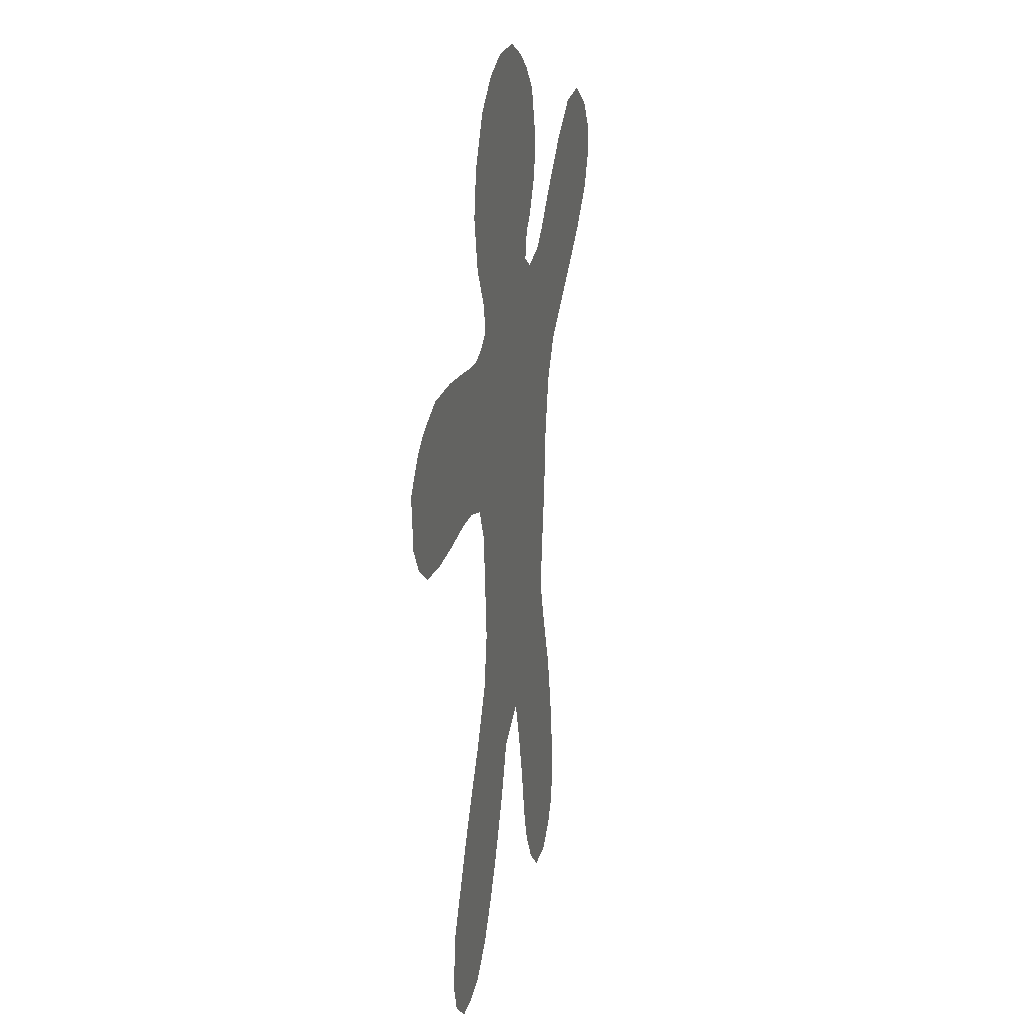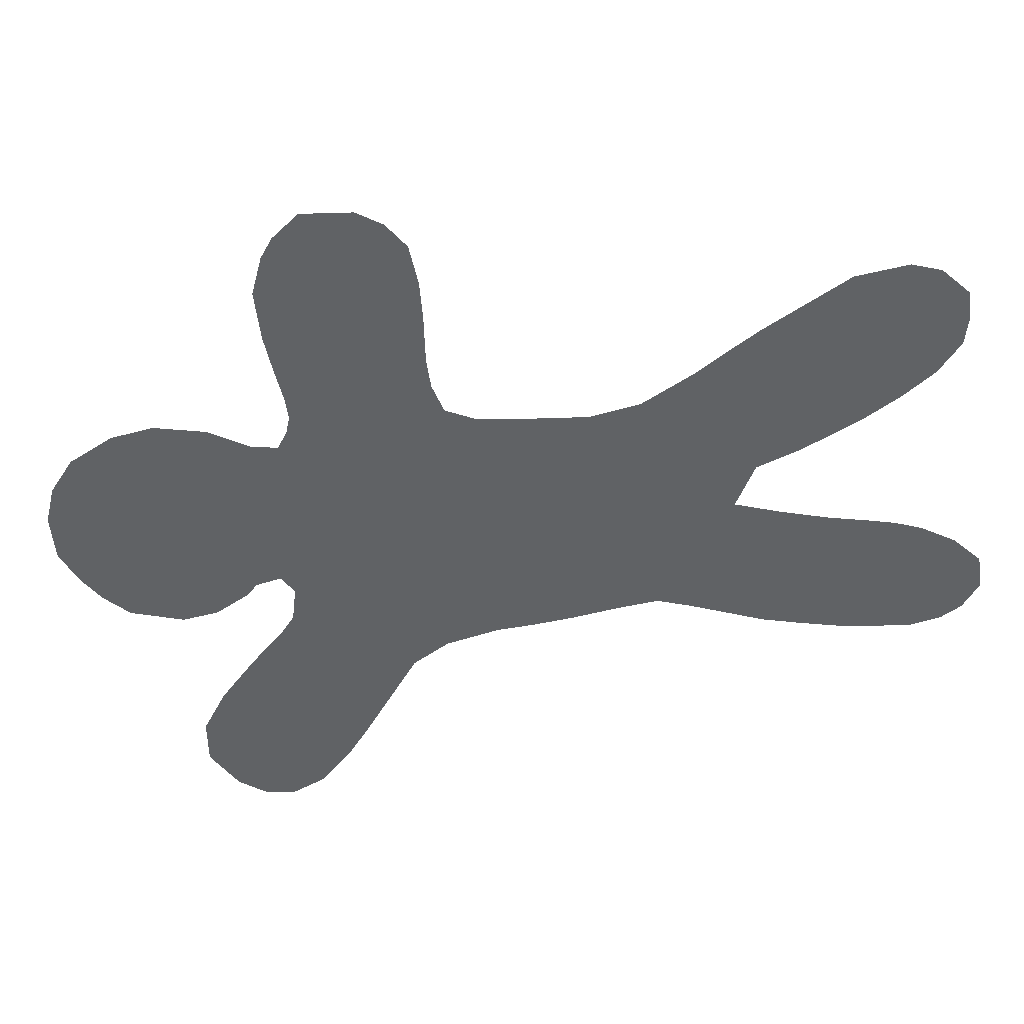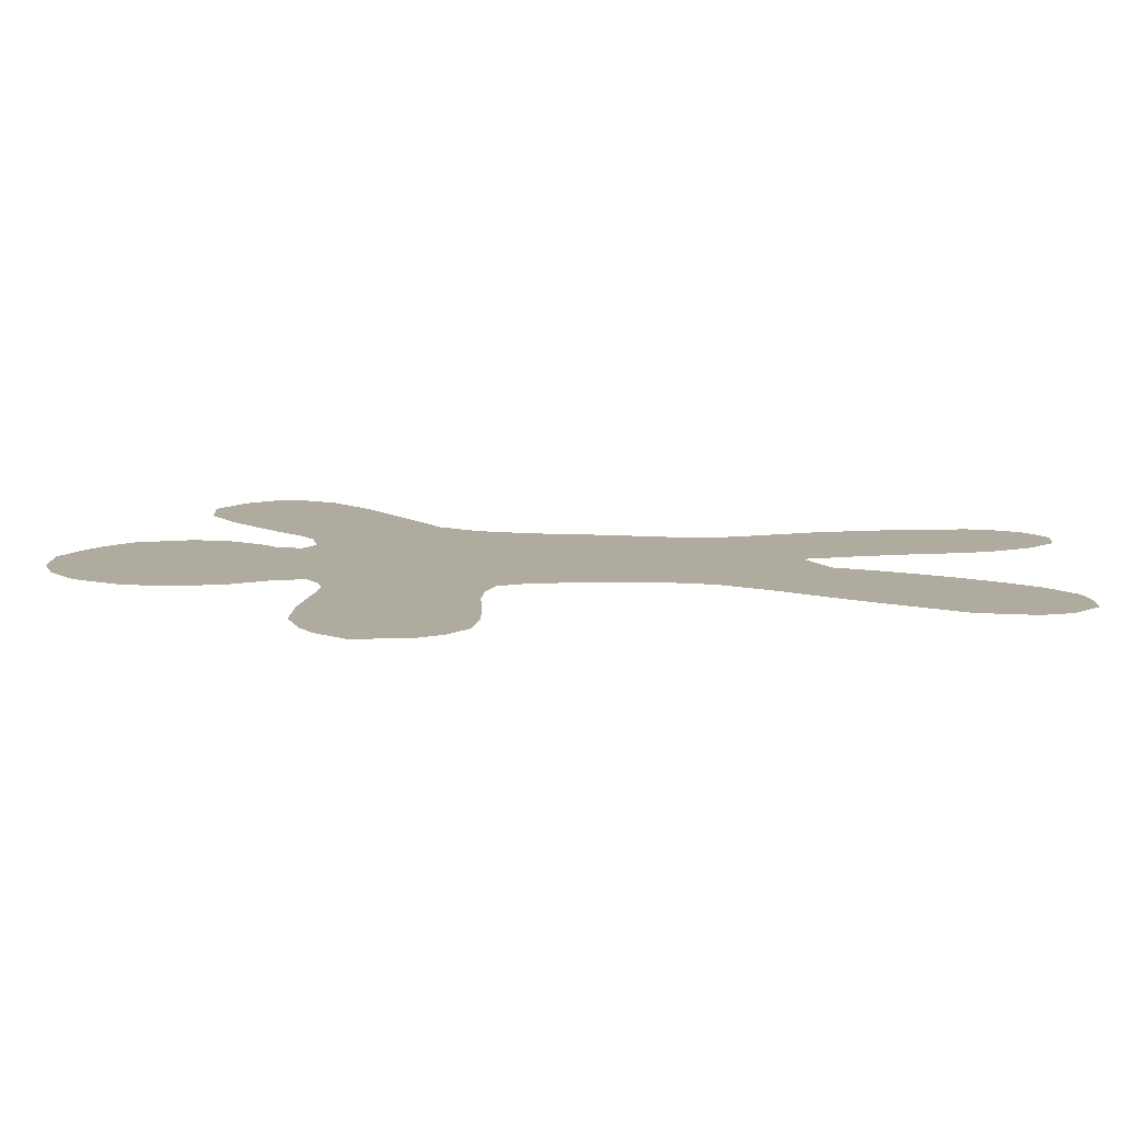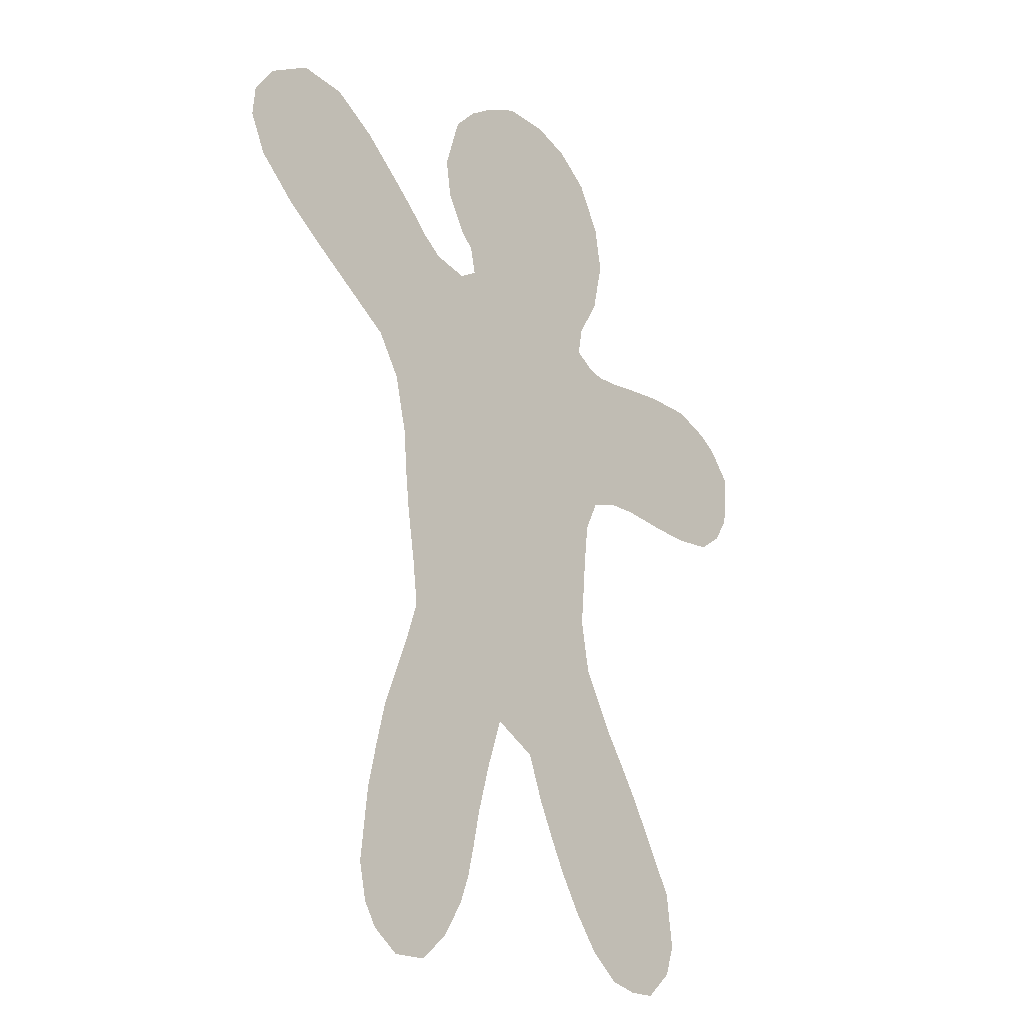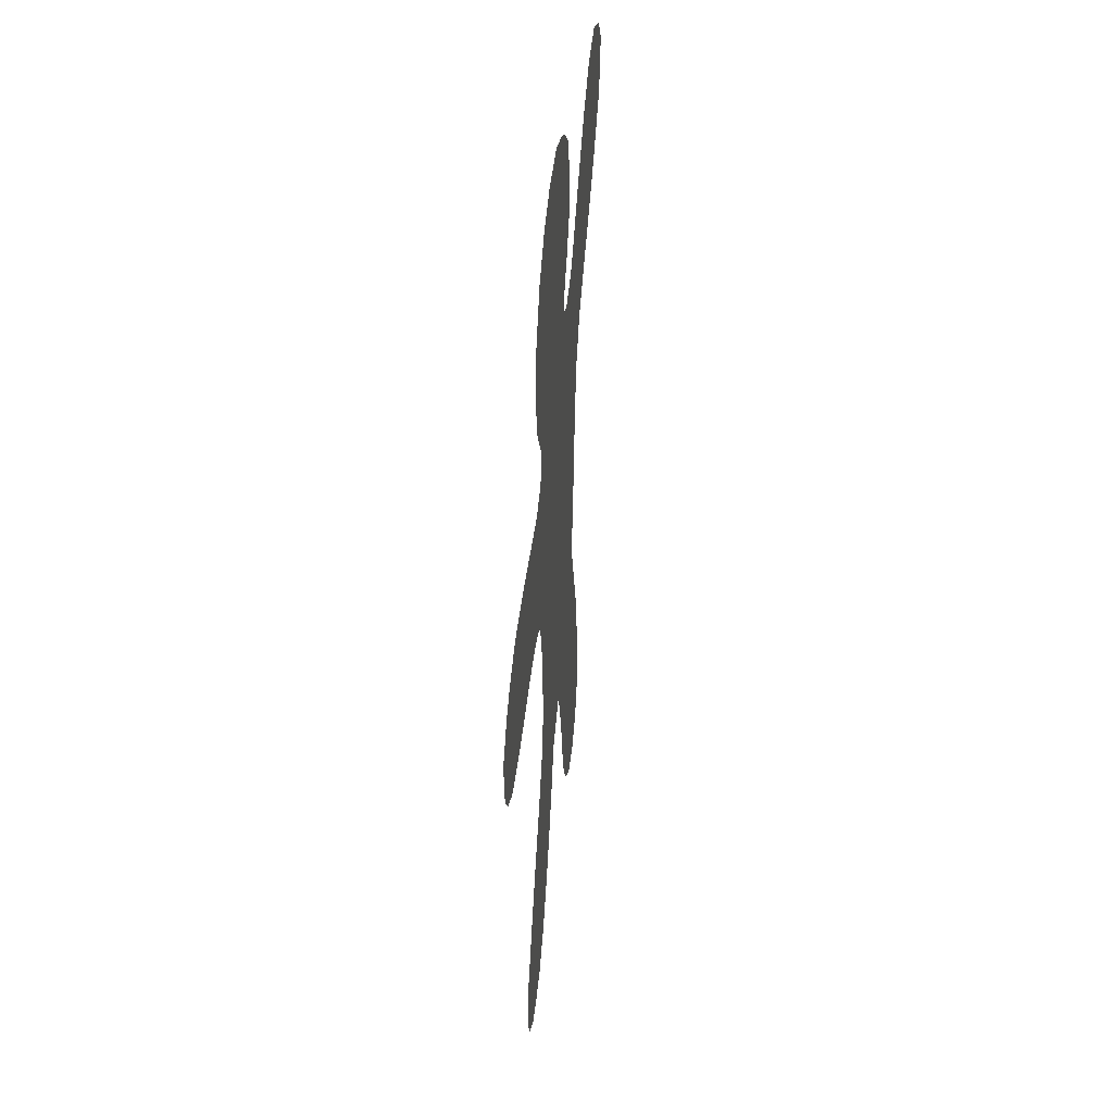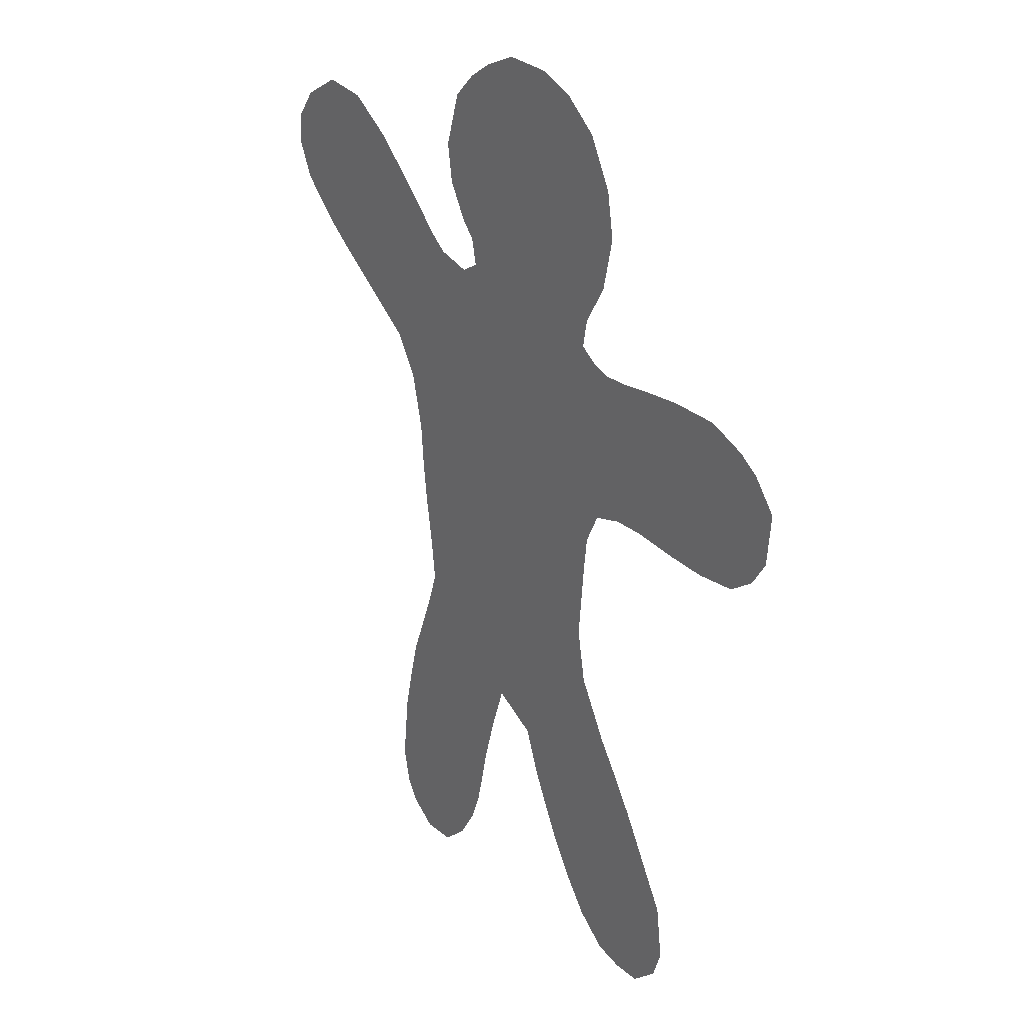
<metadata>
{"format":"obj","ext":"obj","renderer":"f3d","projection":"perspective","resolution":1024,"background":"white","views":[{"elev":20.6,"azim":-76.9,"up":"+Y"},{"elev":-50.5,"azim":-82.9,"up":"+Z"},{"elev":9.6,"azim":-87.4,"up":"+Z"},{"elev":-21.8,"azim":131.0,"up":"+Y"},{"elev":46.4,"azim":-83.6,"up":"+Y"},{"elev":27.3,"azim":-127.1,"up":"+Y"}]}
</metadata>
<code>
v 0.2177 1.248 0
v 0.04625 1.404 0
v -0.04437 1.477 0
v -0.05622 1.41 0
v -0.1386 1.441 0
v -0.08738 1.319 0
v -0.2072 1.251 0
v -0.3009 1.147 0
v -0.2725 1.019 0
v -0.2143 0.9208 0
v -0.1471 1.005 0
v -0.202 0.8536 0
v -0.245 0.8238 0
v -0.2907 0.8086 0
v -0.43 0.8194 0
v -0.5317 0.8287 0
v -0.6253 0.7083 0
v -0.7555 0.7884 0
v -0.8056 0.7529 0
v -0.8629 0.6801 0
v -0.7672 0.644 0
v -0.7443 0.4443 0
v -0.6608 0.535 0
v -0.539 0.4393 0
v -0.4994 0.5814 0
v -0.2592 0.4906 0
v -0.2179 0.2623 0
v -0.2096 0.1664 0
v -0.1495 0.1494 0
v 0.3175 1.114 0
v 0.2672 1.024 0
v 0.2213 0.9265 0
v 0.2701 0.8979 0
v 0.2128 0.864 0
v 0.283 0.8702 0
v 0.5261 1.075 0
v 0.7495 1.188 0
v 0.9697 0.9486 0
v 0.5613 0.6273 0
v 0.4083 0.2922 0
v 0.4517 0.1956 0
v 0.006088 -0.3172 0
v 0.1185 -0.2567 0
v 0.2172 -0.265 0
v 0.1581 -0.3743 0
v 0.2845 -0.3467 0
v 0.2126 -0.5887 0
v 0.3021 -0.5924 0
v 0.2292 -0.6565 0
v 0.2798 -0.666 0
v 0.2547 -0.7234 0
v 0.3322 -0.6916 0
v 0.3071 -0.8074 0
v 0.4054 -0.7506 0
v 0.4751 -0.8016 0
v 0.5673 -0.5088 0
v 0.5183 -0.3039 0
v 0.448 -0.1225 0
v 0.4191 -0.03575 0
v 0.385 -0.05447 0
v 0.4318 0.0706 0
v 0.2651 -0.01131 0
v 0.13 -0.0887 0
v 0.03485 -0.02256 0
v -0.03131 0.1234 0
v -0.1249 0.05177 0
v -0.07901 -0.06363 0
v -0.1911 -0.157 0
v -0.2252 -0.04808 0
v -0.2688 -0.2472 0
v -0.2004 -0.277 0
v -0.2991 -0.355 0
v -0.09521 -0.2439 0
v -0.06765 -0.3421 0
v 0.01823 -0.1656 0
v 0.209 -0.1617 0
v 0.3142 -0.1926 0
v 0.4266 -0.2003 0
v 0.3969 -0.3211 0
v 0.2539 -0.4752 0
v 0.4715 -0.4335 0
v 0.3599 -0.4618 0
v 0.4412 -0.6095 0
v 0.4955 -0.7229 0
v -0.07387 -0.5073 0
v -0.0348 -0.4257 0
v -0.1458 -0.3804 0
v -0.2416 -0.6232 0
v -0.3726 -0.6228 0
v -0.4732 -0.6188 0
v -0.5341 -0.5751 0
v -0.409 -0.3523 0
v -0.2455 -0.5061 0
v -0.4696 -0.4603 0
v -0.4377 -0.727 0
v -0.3786 -0.793 0
v -0.3064 -0.72 0
v -0.1698 -0.6789 0
v -0.114 -0.5869 0
v -0.1645 -0.02789 0
v -0.1176 0.2128 0
v 0.3802 0.2043 0
v 0.2896 0.2242 0
v 0.2281 0.4208 0
v 0.1055 0.2652 0
v 0.06775 0.4278 0
v -0.07267 0.316 0
v -0.06133 0.4764 0
v -0.1712 0.5714 0
v -0.05995 0.5643 0
v -0.04228 0.656 0
v 0.03421 0.5535 0
v 0.1332 0.6614 0
v 0.1607 0.5391 0
v 0.3315 0.6378 0
v 0.461 0.6504 0
v 0.4497 0.5763 0
v 0.4999 0.7614 0
v 0.5935 0.8755 0
v 0.6172 0.7781 0
v 0.728 0.9066 0
v 0.8496 0.976 0
v 0.8721 0.8538 0
v 0.6927 1.046 0
v 0.8111 1.117 0
v 0.929 1.047 0
v 0.9054 0.9562 0
v 0.6168 1.158 0
v 0.6121 0.9999 0
v 0.5048 0.9328 0
v 0.4044 0.8352 0
v 0.2884 0.8016 0
v 0.2314 0.7184 0
v 0.1695 0.7756 0
v 0.03984 0.7663 0
v -0.1644 0.6948 0
v -0.1063 0.7872 0
v -0.23 0.7754 0
v -0.2691 0.6816 0
v -0.324 0.7675 0
v -0.3785 0.7006 0
v -0.4262 0.6425 0
v -0.4814 0.714 0
v -0.3457 0.573 0
v -0.174 0.425 0
v -0.1727 0.3384 0
v -0.1163 0.8996 0
v -0.1706 0.9199 0
v -0.01394 0.8716 0
v 0.1008 0.86 0
v 0.05201 0.9625 0
v 0.1496 0.9415 0
v 0.2018 1.002 0
v 0.1382 1.053 0
v 0.2286 1.069 0
v 0.2262 1.143 0
v 0.005785 1.094 0
v -0.2155 1.082 0
v -0.1404 1.159 0
v -0.04555 0.9656 0
v -0.01649 1.221 0
v 0.04611 1.297 0
v 0.1004 1.238 0
v 0.1358 1.156 0
v 0.3873 0.4387 0
v 0.3691 0.1051 0
v 0.1343 0.08188 0
v 0.3316 1.206 0
v -0.2827 1.257 0
v -0.3481 0.8098 0
v -0.6594 0.8269 0
v -0.8511 0.5524 0
v -0.64 0.4344 0
v -0.4181 0.4509 0
v -0.3411 0.4492 0
v -0.2656 0.428 0
v -0.2281 0.3512 0
v -0.8103 0.4899 0
v 0.2356 0.9924 0
v 0.3584 0.9193 0
v 0.4126 0.9622 0
v 0.4626 1.015 0
v 0.7264 1.231 0
v 0.8439 1.245 0
v 0.951 1.183 0
v 1.004 1.111 0
v 1.01 1.037 0
v 0.7909 0.7918 0
v 0.6958 0.7238 0
v 0.5024 0.53 0
v 0.4631 0.2972 0
v 0.4702 0.3925 0
v 0.1923 -0.4943 0
v 0.3785 -0.8701 0
v 0.4674 -0.8729 0
v 0.5355 -0.8239 0
v 0.568 -0.7701 0
v 0.5868 -0.6834 0
v 0.543 -0.4021 0
v 0.4846 -0.2176 0
v -0.5515 -0.7083 0
v -0.5264 -0.781 0
v -0.4554 -0.8441 0
v -0.3829 -0.8453 0
v -0.3108 -0.8283 0
v -0.2336 -0.7649 0
v -0.3504 -0.2602 0
v -0.3011 -0.1863 0
v -0.2018 0.07943 0
v -0.2219 1.372 0
v 0.07497 1.481 0
v 0.1648 1.442 0
v 0.2303 1.4 0
v 0.2908 1.34 0
f 213 1 214
f 211 2 212
f 3 2 211
f 3 4 2
f 5 4 3
f 4 5 6
f 210 6 5
f 210 7 6
f 7 169 8
f 10 11 9
f 12 148 10
f 140 170 15
f 178 21 172
f 178 23 21
f 22 173 23
f 173 24 23
f 144 175 26
f 146 145 177
f 145 176 177
f 29 27 28
f 31 155 153
f 153 179 31
f 153 32 179
f 152 34 32
f 32 34 33
f 38 126 127
f 38 187 126
f 187 186 126
f 165 190 117
f 45 44 43
f 45 46 44
f 47 80 193
f 47 48 80
f 49 48 47
f 49 50 48
f 51 50 49
f 51 52 50
f 53 54 52
f 53 194 54
f 197 55 196
f 55 195 196
f 197 84 55
f 59 60 58
f 59 61 60
f 60 166 62
f 60 61 166
f 62 167 63
f 167 64 63
f 65 64 167
f 100 66 209
f 209 66 29
f 100 67 66
f 100 68 67
f 100 69 68
f 70 71 68
f 70 72 71
f 70 207 72
f 71 73 68
f 73 75 67
f 75 43 63
f 43 76 63
f 77 79 78
f 46 79 77
f 82 46 80
f 82 79 46
f 81 79 82
f 81 82 83
f 83 84 198
f 54 84 83
f 83 198 56
f 48 83 82
f 48 82 80
f 44 77 76
f 44 46 77
f 87 74 73
f 85 87 93
f 85 86 87
f 74 87 86
f 88 93 89
f 94 89 93
f 94 90 89
f 90 94 91
f 72 93 87
f 72 94 93
f 92 72 207
f 92 94 72
f 95 201 202
f 99 88 98
f 97 95 96
f 95 90 201
f 95 89 90
f 97 89 95
f 97 88 89
f 97 98 88
f 99 93 88
f 99 85 93
f 87 73 71
f 72 87 71
f 68 73 67
f 66 65 29
f 101 29 65
f 101 27 29
f 105 167 103
f 105 104 106
f 105 103 104
f 107 106 108
f 107 105 106
f 107 108 145
f 145 108 109
f 111 109 110
f 110 112 111
f 113 114 115
f 113 112 114
f 113 111 112
f 115 117 116
f 116 118 115
f 118 120 119
f 120 121 119
f 123 122 121
f 121 125 124
f 121 122 125
f 122 126 125
f 122 127 126
f 124 125 128
f 129 128 36
f 129 124 128
f 121 124 129
f 119 129 130
f 119 121 129
f 118 130 131
f 118 119 130
f 115 131 132
f 115 118 131
f 133 132 134
f 133 115 132
f 113 135 111
f 113 134 135
f 113 133 134
f 111 135 137
f 111 137 136
f 136 137 138
f 139 138 140
f 139 136 138
f 141 139 140
f 142 141 143
f 25 142 143
f 17 25 143
f 23 17 21
f 23 25 17
f 142 144 141
f 144 139 141
f 144 109 139
f 109 136 139
f 12 137 147
f 12 138 137
f 12 13 138
f 11 148 147
f 150 151 149
f 150 152 151
f 153 154 152
f 153 155 154
f 155 156 154
f 157 154 164
f 157 159 11
f 11 159 158
f 158 159 8
f 11 160 157
f 161 163 162
f 162 213 2
f 6 162 2
f 6 161 162
f 157 161 159
f 157 163 161
f 160 151 157
f 163 157 164
f 156 164 154
f 156 1 164
f 151 154 157
f 151 152 154
f 149 151 160
f 147 149 160
f 11 147 160
f 111 136 109
f 137 149 147
f 137 135 149
f 135 150 149
f 135 134 150
f 34 132 35
f 34 134 132
f 34 150 134
f 165 117 115
f 104 165 115
f 113 115 133
f 101 65 107
f 107 146 27
f 107 145 146
f 108 110 109
f 108 112 110
f 108 106 112
f 106 114 112
f 106 104 114
f 104 115 114
f 103 165 104
f 103 40 165
f 102 40 103
f 102 41 40
f 102 166 41
f 102 103 166
f 62 103 167
f 65 105 107
f 65 167 105
f 101 107 27
f 67 65 66
f 67 64 65
f 67 75 64
f 75 63 64
f 62 166 103
f 63 76 62
f 76 77 62
f 61 41 166
f 60 78 58
f 60 77 78
f 60 62 77
f 200 58 78
f 57 78 79
f 57 200 78
f 57 81 199
f 57 79 81
f 56 199 81
f 56 81 83
f 84 54 55
f 52 83 48
f 52 54 83
f 51 53 52
f 50 52 48
f 80 46 45
f 44 76 43
f 43 75 42
f 42 73 74
f 42 75 73
f 165 192 190
f 39 116 117
f 39 118 116
f 39 120 118
f 189 121 120
f 189 188 121
f 188 123 121
f 127 122 123
f 125 126 185
f 125 37 128
f 36 130 129
f 36 182 130
f 181 130 182
f 181 131 130
f 180 131 181
f 180 132 131
f 35 132 180
f 34 35 33
f 34 152 150
f 153 152 32
f 155 30 156
f 30 168 156
f 145 109 26
f 26 109 144
f 25 144 142
f 23 24 25
f 178 22 23
f 20 21 19
f 19 21 18
f 18 21 17
f 16 143 15
f 16 17 143
f 15 141 140
f 15 143 141
f 14 138 13
f 14 140 138
f 148 11 10
f 12 147 148
f 9 11 158
f 9 158 8
f 7 8 159
f 7 159 6
f 6 159 161
f 4 6 2
f 2 213 212
f 213 163 1
f 213 162 163
f 1 156 168
f 1 163 164
f 170 140 14
f 171 17 16
f 171 18 17
f 172 21 20
f 174 25 24
f 174 144 25
f 174 175 144
f 176 26 175
f 176 145 26
f 33 35 180
f 183 128 37
f 184 37 125
f 183 37 184
f 184 125 185
f 185 126 186
f 38 127 123
f 117 190 39
f 42 74 86
f 80 45 193
f 194 55 54
f 195 55 194
f 198 84 197
f 203 96 95
f 204 96 203
f 204 205 96
f 205 97 96
f 206 97 205
f 206 98 97
f 203 95 202
f 91 201 90
f 208 70 68
f 208 207 70
f 208 68 69
f 40 41 191
f 191 192 40
f 192 165 40
f 189 120 39
f 155 31 30
f 69 100 209
f 209 29 28
f 27 146 177
f 169 7 210
f 168 214 1

</code>
